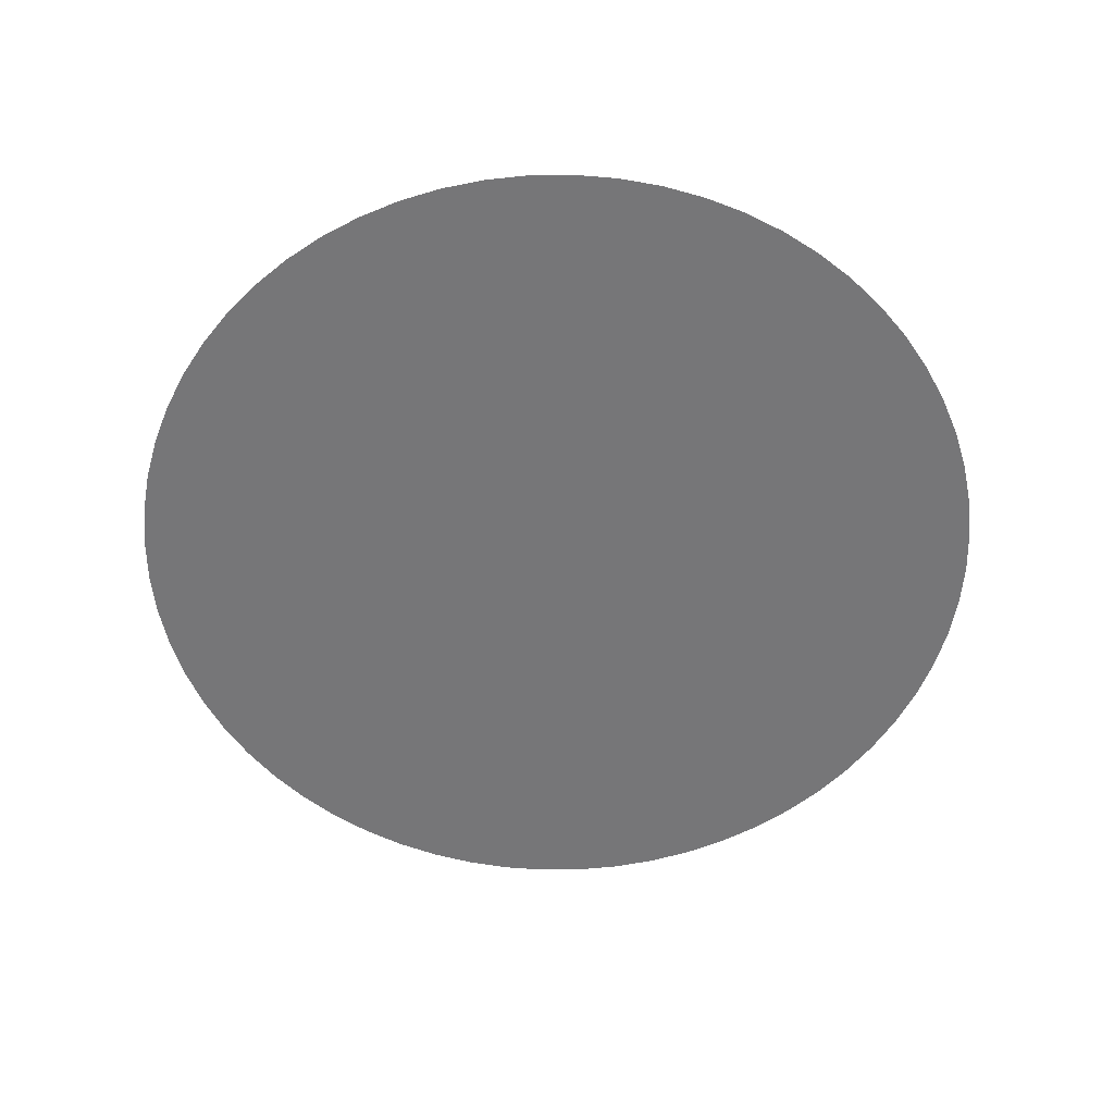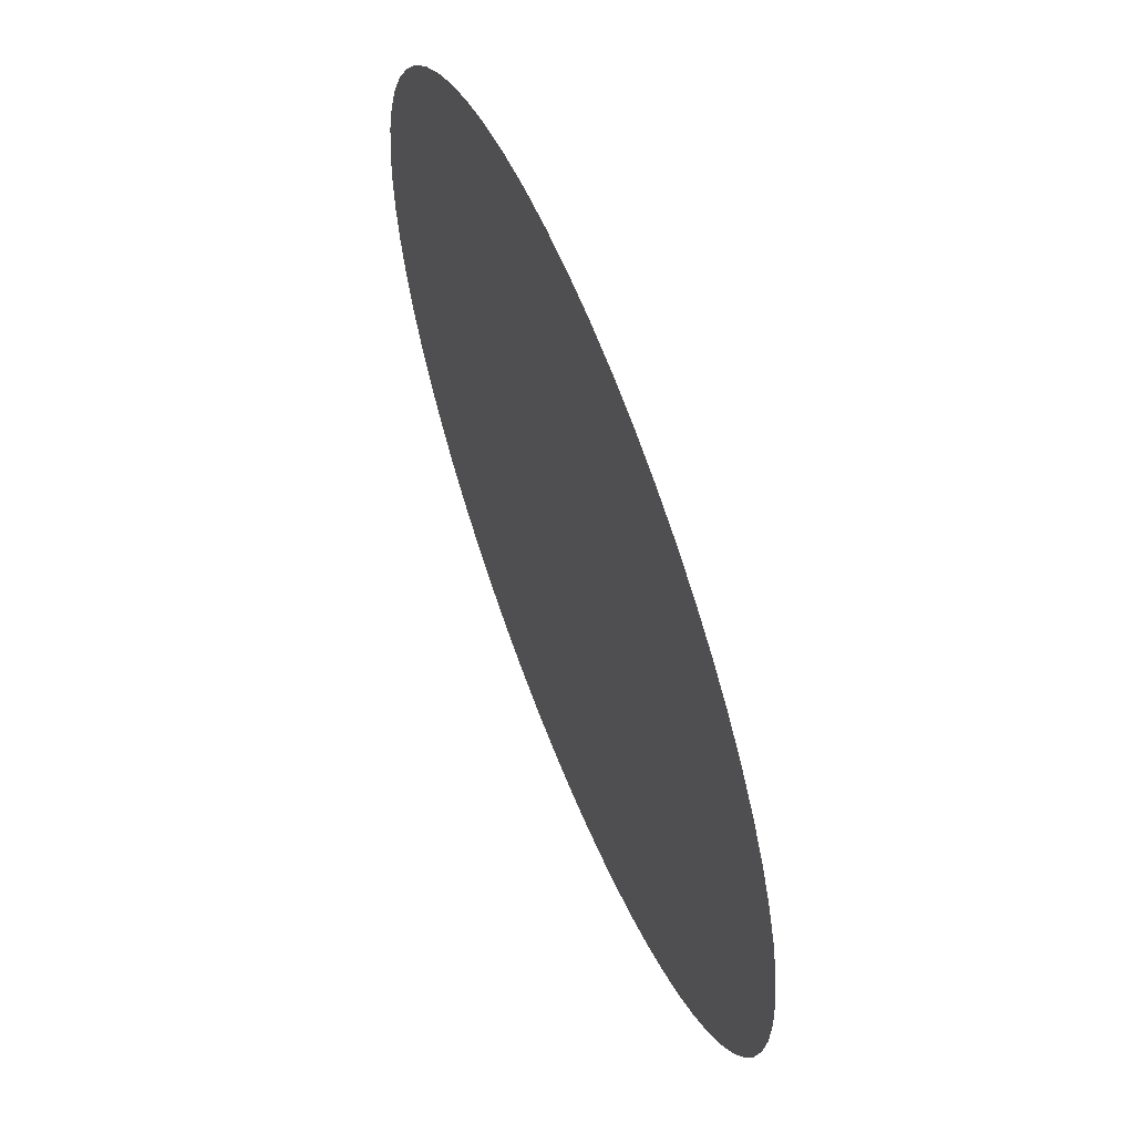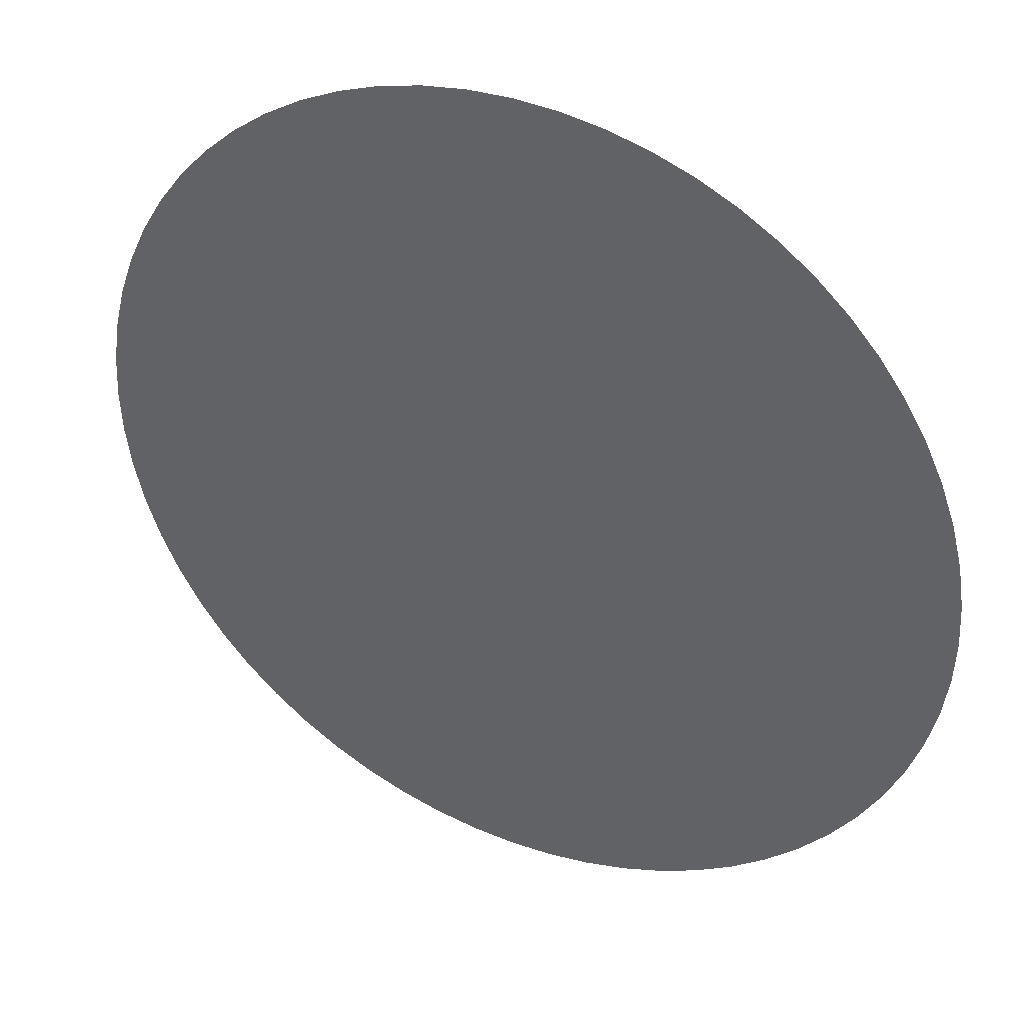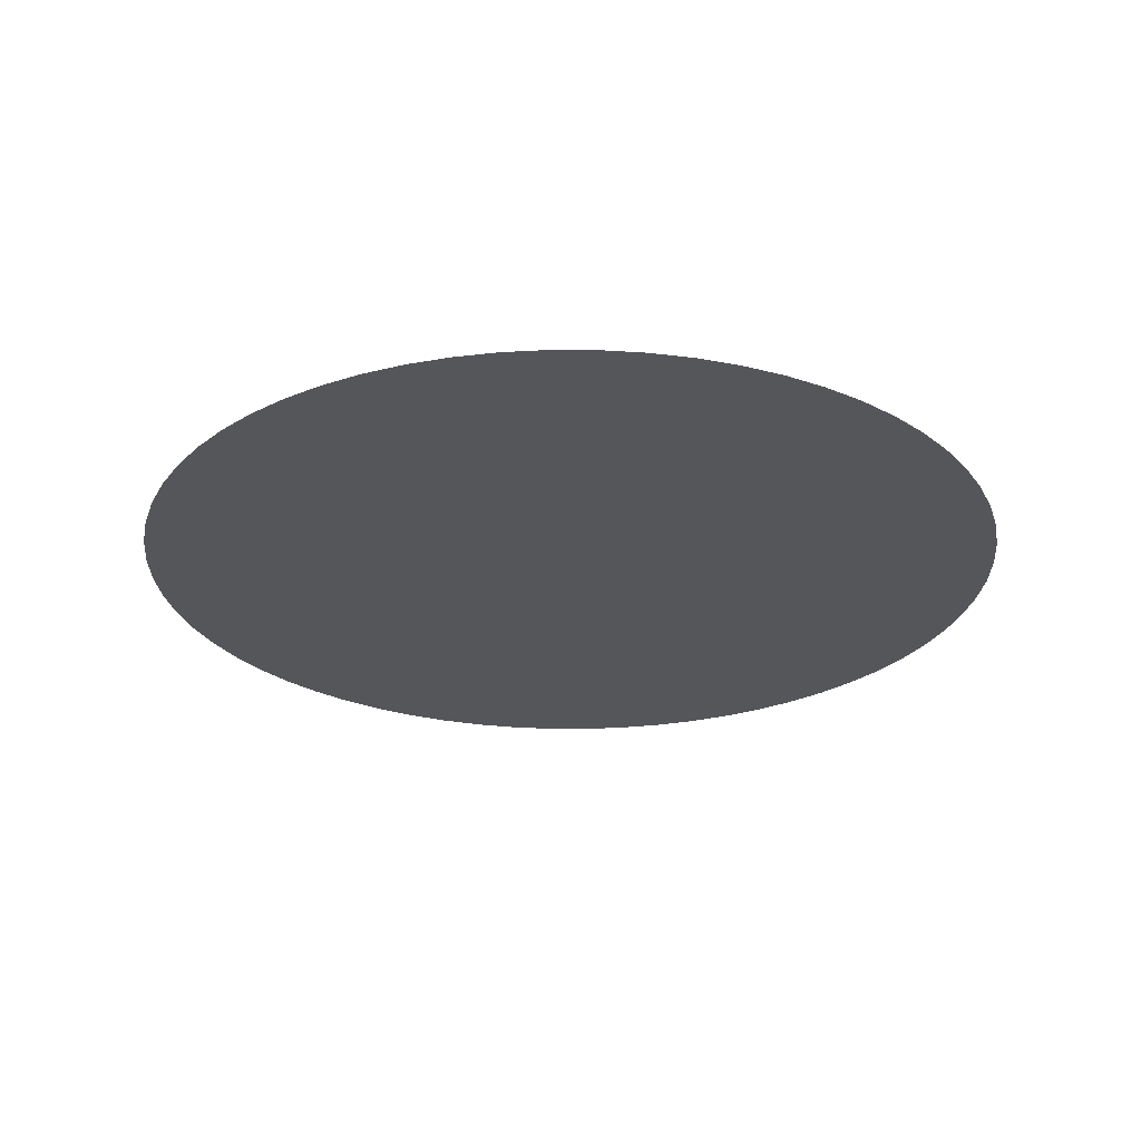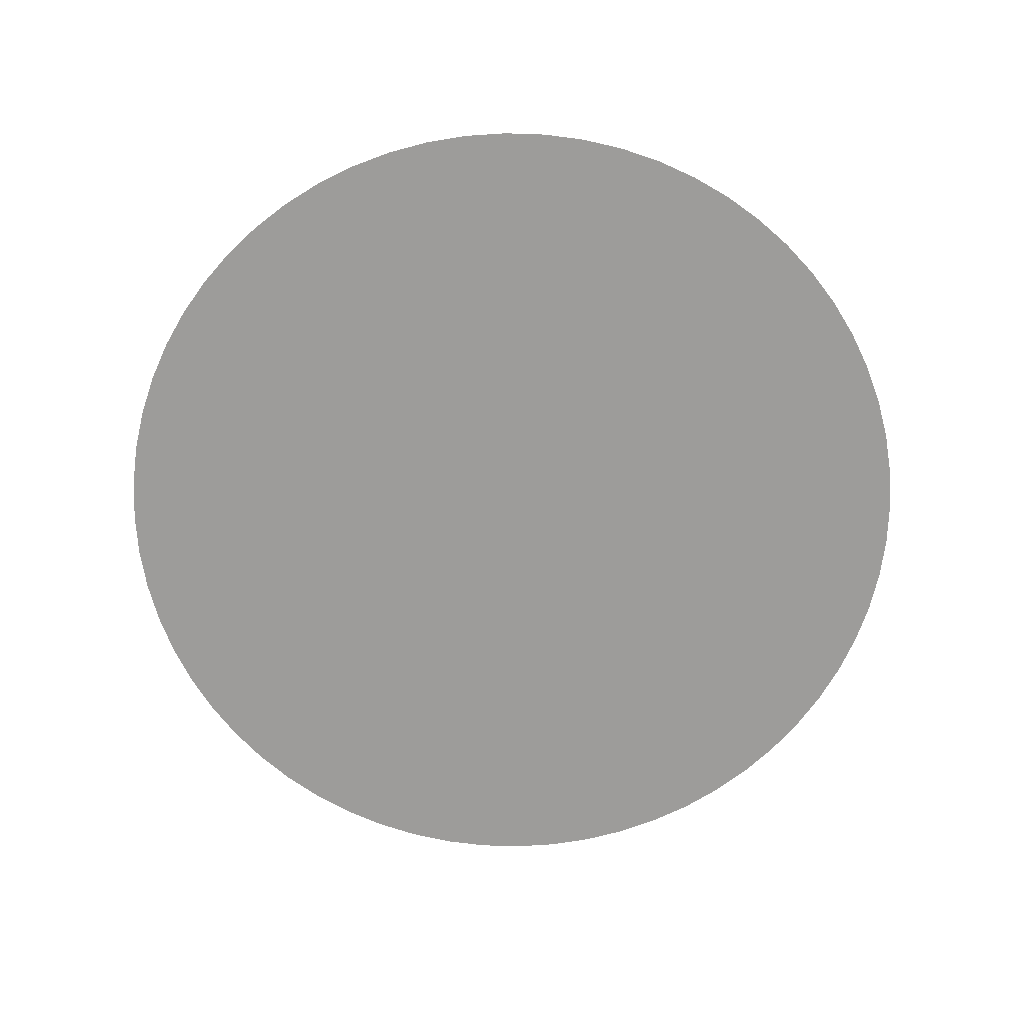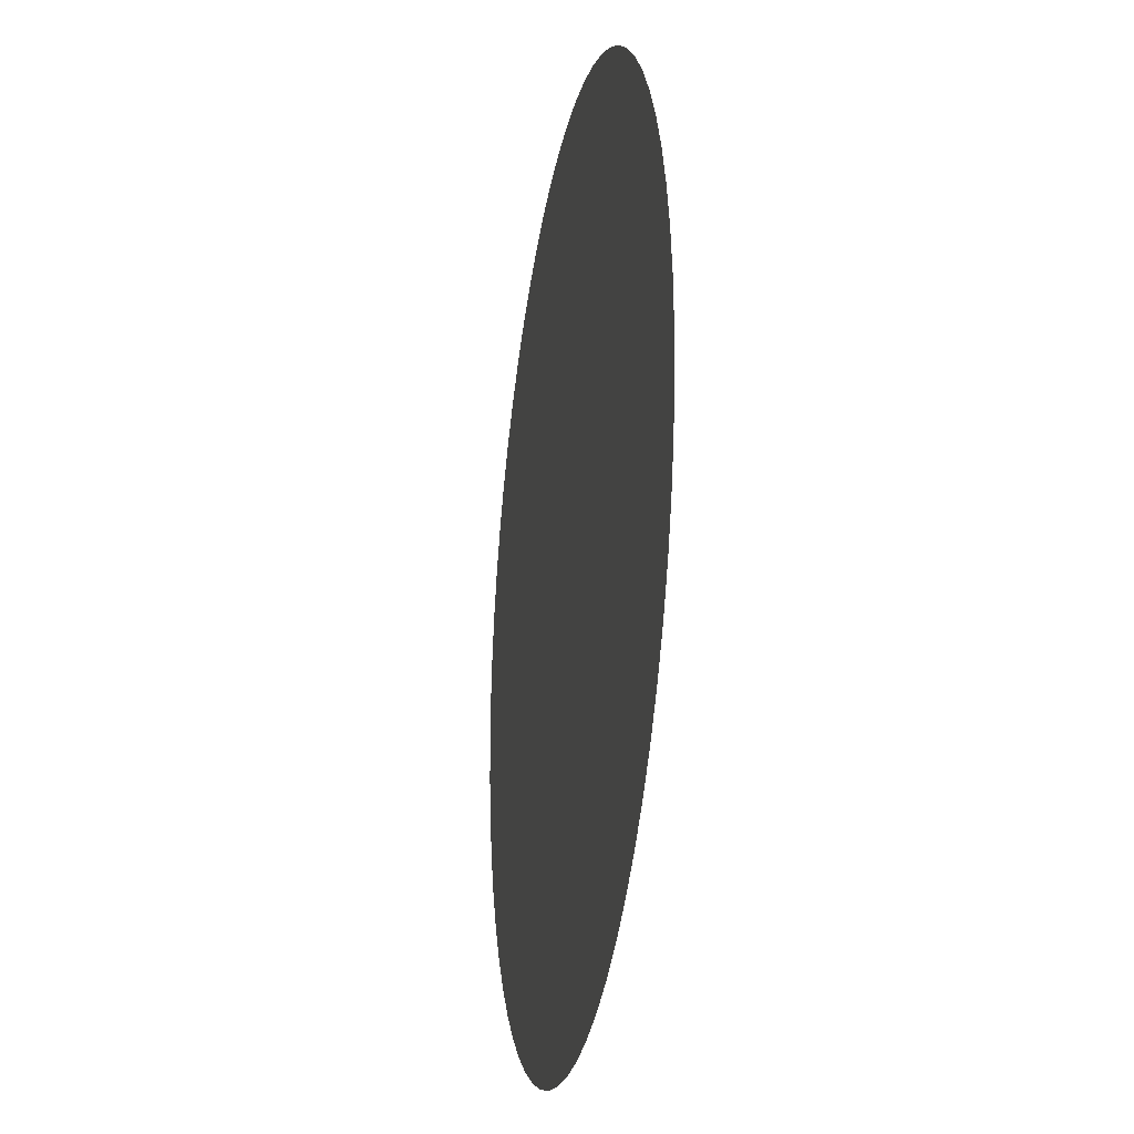
<metadata>
{"format":"obj","ext":"obj","renderer":"f3d","projection":"perspective","resolution":1024,"background":"white","views":[{"elev":-56.9,"azim":-24.6,"up":"+Y"},{"elev":61.2,"azim":68.5,"up":"+Z"},{"elev":37.9,"azim":-154.0,"up":"+Z"},{"elev":-26.0,"azim":-172.0,"up":"+Y"},{"elev":-70.1,"azim":57.2,"up":"+Y"},{"elev":-23.5,"azim":80.0,"up":"+Z"}]}
</metadata>
<code>
o disk.obj
v 1 0 0
v 0.9952 0 -0.09802
v 0.9808 0 -0.1951
v 0.9569 0 -0.2903
v 0.9239 0 -0.3827
v 0.8819 0 -0.4714
v 0.8315 0 -0.5556
v 0.773 0 -0.6344
v 0.7071 0 -0.7071
v 0.6344 0 -0.773
v 0.5556 0 -0.8315
v 0.4714 0 -0.8819
v 0.3827 0 -0.9239
v 0.2903 0 -0.9569
v 0.1951 0 -0.9808
v 0.09802 0 -0.9952
v 0 0 -1
v -0.09802 0 -0.9952
v -0.1951 0 -0.9808
v -0.2903 0 -0.9569
v -0.3827 0 -0.9239
v -0.4714 0 -0.8819
v -0.5556 0 -0.8315
v -0.6344 0 -0.773
v -0.7071 0 -0.7071
v -0.773 0 -0.6344
v -0.8315 0 -0.5556
v -0.8819 0 -0.4714
v -0.9239 0 -0.3827
v -0.9569 0 -0.2903
v -0.9808 0 -0.1951
v -0.9952 0 -0.09802
v -1 0 -0
v -0.9952 0 0.09802
v -0.9808 0 0.1951
v -0.9569 0 0.2903
v -0.9239 0 0.3827
v -0.8819 0 0.4714
v -0.8315 0 0.5556
v -0.773 0 0.6344
v -0.7071 0 0.7071
v -0.6344 0 0.773
v -0.5556 0 0.8315
v -0.4714 0 0.8819
v -0.3827 0 0.9239
v -0.2903 0 0.9569
v -0.1951 0 0.9808
v -0.09802 0 0.9952
v 0 0 1
v 0.09802 0 0.9952
v 0.1951 0 0.9808
v 0.2903 0 0.9569
v 0.3827 0 0.9239
v 0.4714 0 0.8819
v 0.5556 0 0.8315
v 0.6344 0 0.773
v 0.7071 0 0.7071
v 0.773 0 0.6344
v 0.8315 0 0.5556
v 0.8819 0 0.4714
v 0.9239 0 0.3827
v 0.9569 0 0.2903
v 0.9808 0 0.1951
v 0.9952 0 0.09802
g disk
f 1 2 3 4 5 6 7 8 9 10 11 12 13 14 15 16 17 18 19 20 21 22 23 24 25 26 27 28 29 30 31 32 33 34 35 36 37 38 39 40 41 42 43 44 45 46 47 48 49 50 51 52 53 54 55 56 57 58 59 60 61 62 63 64

</code>
